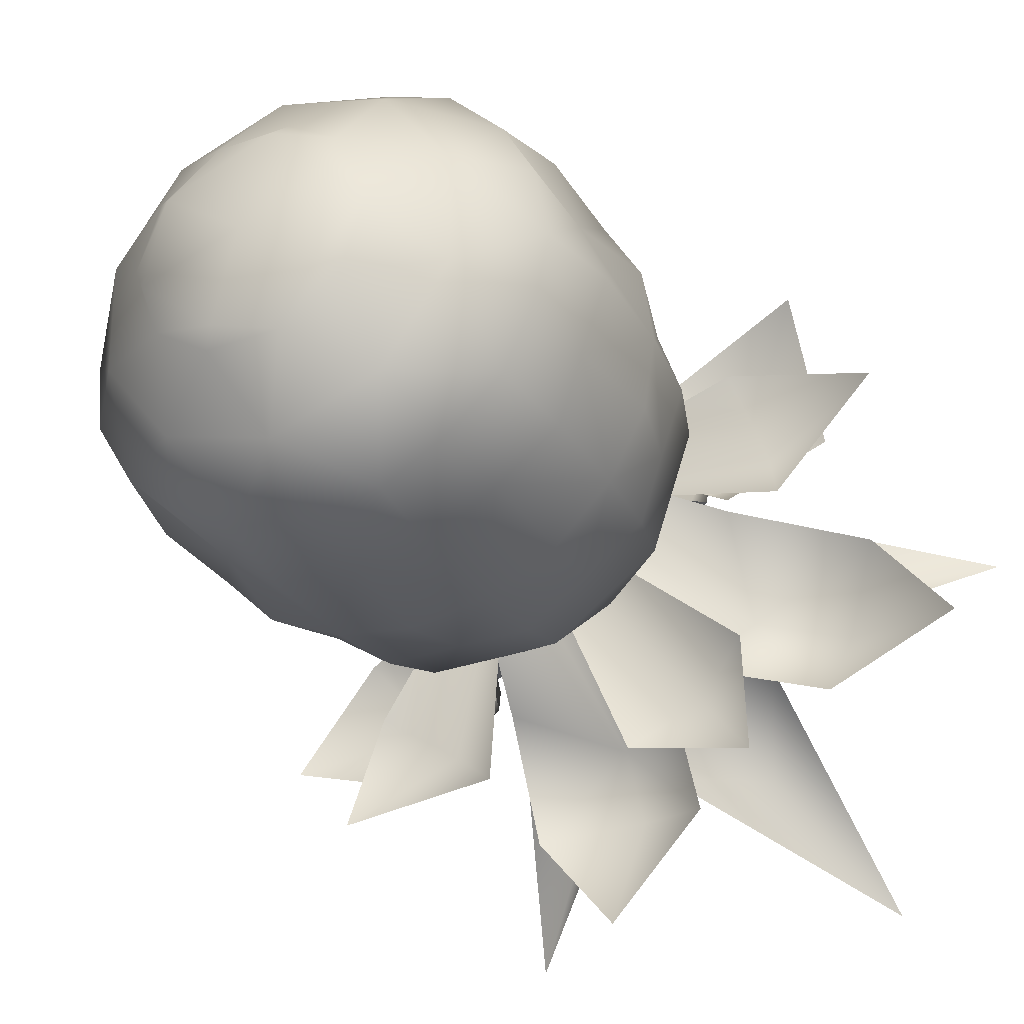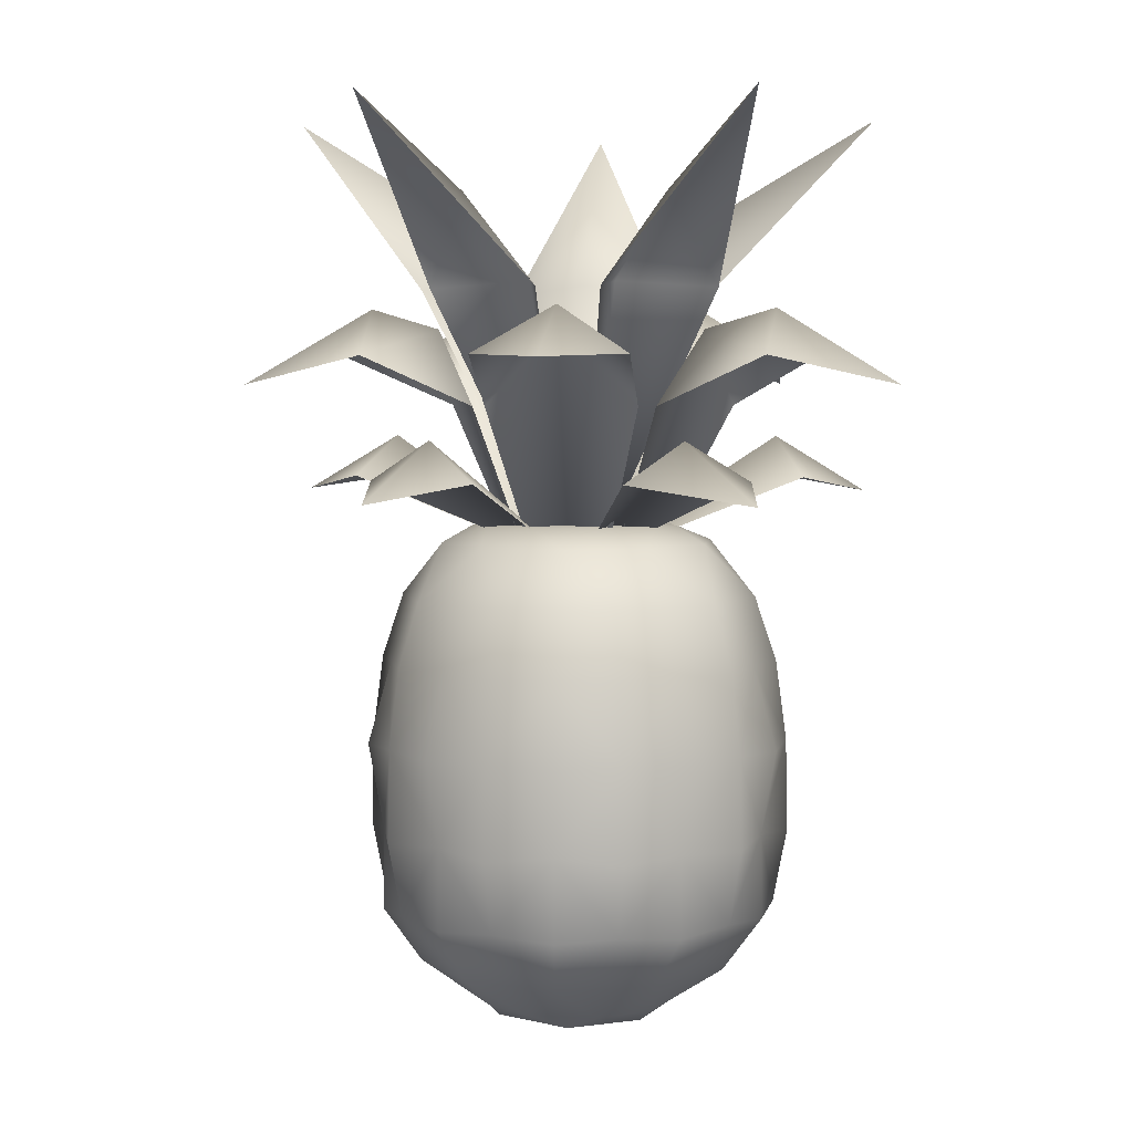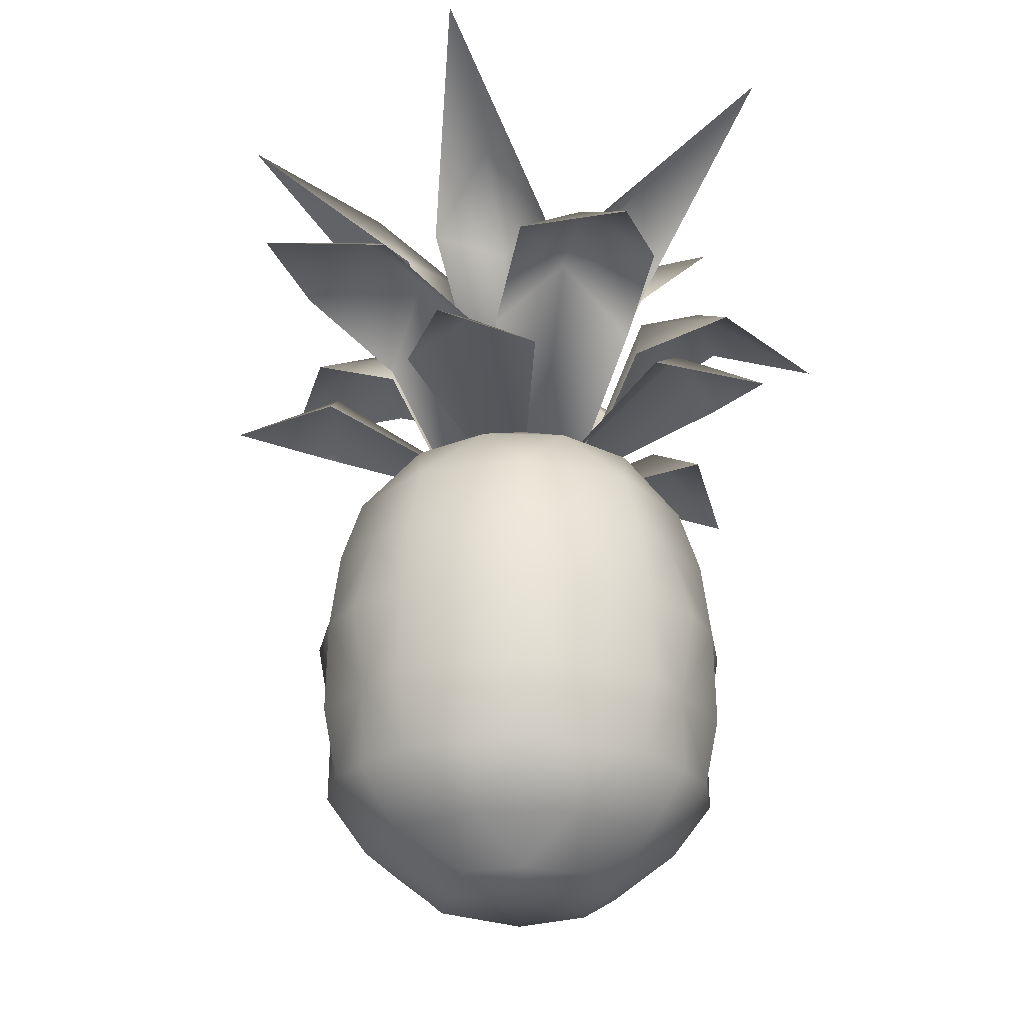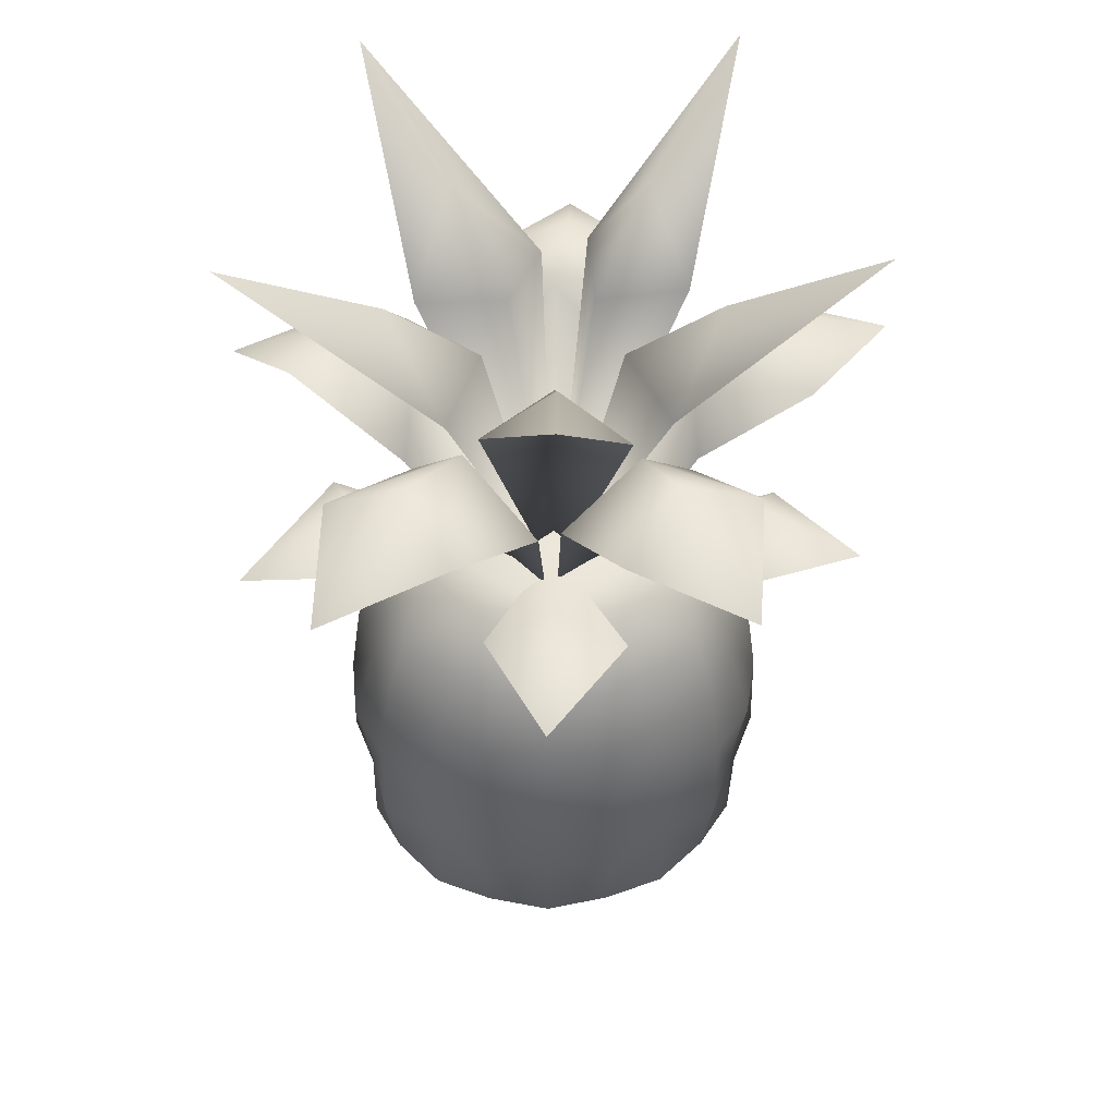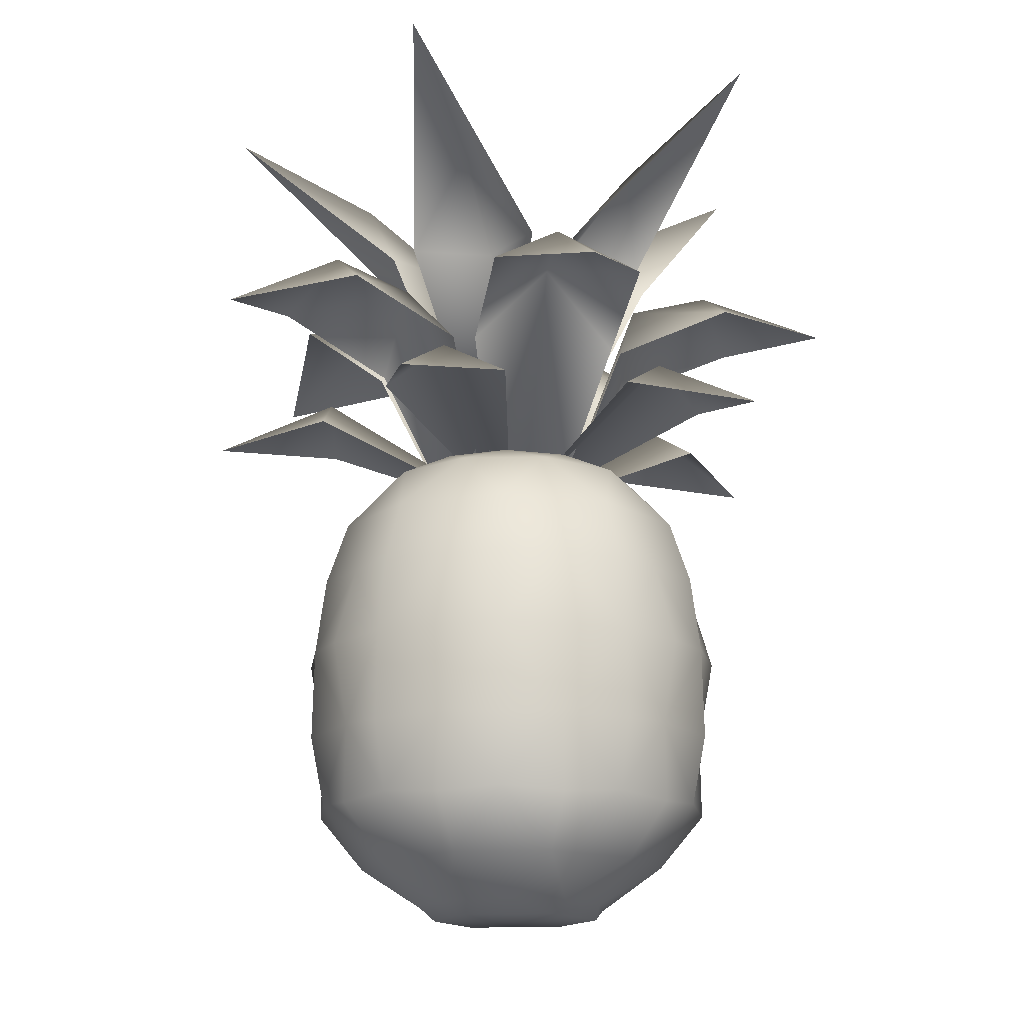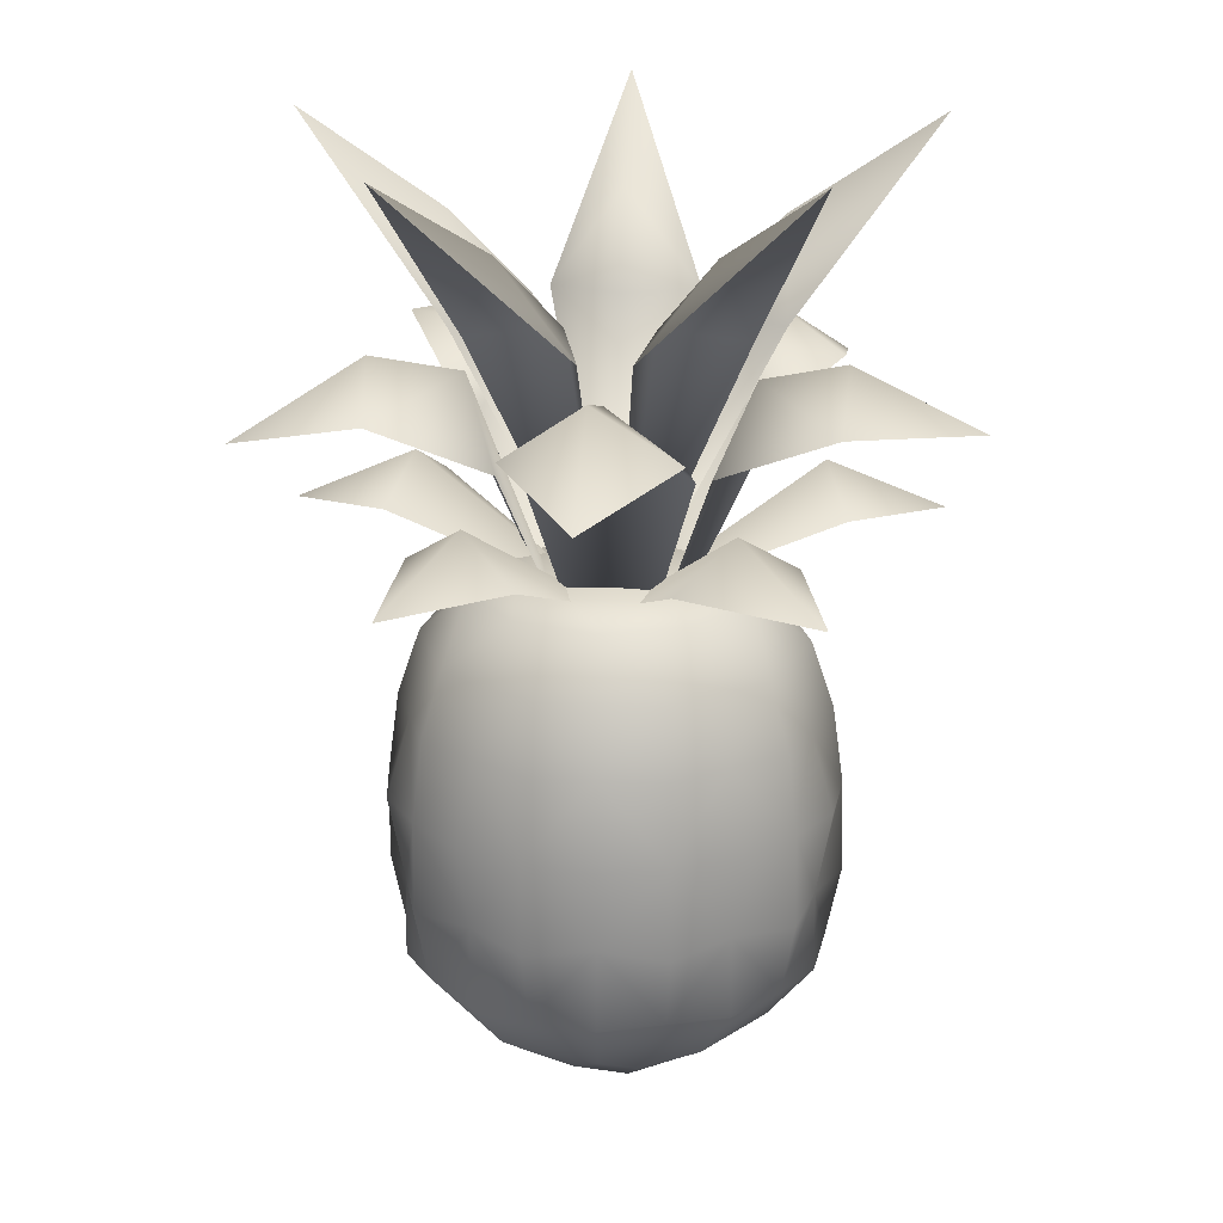
<metadata>
{"format":"obj","ext":"obj","renderer":"f3d","projection":"perspective","resolution":1024,"background":"white","views":[{"elev":-31.2,"azim":27.2,"up":"+Z"},{"elev":4.3,"azim":-100.9,"up":"+Y"},{"elev":-24.7,"azim":-56.8,"up":"+Y"},{"elev":45.6,"azim":144.6,"up":"+Y"},{"elev":-16.1,"azim":164.3,"up":"+Y"},{"elev":20.7,"azim":-175.2,"up":"+Y"}]}
</metadata>
<code>
v  5.028 42.55 -7.463
v  2.466 41.56 -19.41
v  0 2.834 -0
v  11.54 52.8 -17.2
v  16.41 41.56 -8.359
v  22.45 63.57 -32.27
v  26.15 37.79 17.92
v  16.06 39.13 20.76
v  25.54 29.8 33.75
v  10.38 36.65 14.55
v  17.59 27.2 6.401
v  0 -9.961 -0
v  -9.867 33.37 -28.65
v  0.768 39.13 -25.87
v  0.7689 29.8 -41.74
v  -0.1815 36.65 -17.64
v  -10.21 27.2 -15.01
v  27.23 39.13 -8.255
v  32.45 33.37 0.3438
v  42.57 29.8 -12.92
v  16.51 36.65 -5
v  26.35 33.37 -17.36
v  12.11 27.2 -14.11
v  -16.62 36.65 -5.9
v  -17.58 27.2 3.928
v  -32.45 33.37 -0.3438
v  -26.75 39.13 -7.731
v  -42.09 32.93 -12.87
v  24.71 -36.08 -7.717
v  24.58 -25.75 -7.68
v  25.88 -35.43 -0
v  20.94 -35.43 -14.62
v  19.24 -43.02 -5.883
v  -3.563 41.56 -19.22
v  -5.443 42.55 -7.131
v  -12.5 52.8 -16.43
v  -24.24 63.57 -30.79
v  11.46 41.56 14.21
v  8.55 42.55 2.518
v  19.63 52.8 5.806
v  38.12 63.57 10.85
v  -9.189 41.56 15.38
v  0.2561 42.55 9.019
v  0.5902 52.8 20.79
v  1.107 63.57 38.98
v  -19.67 41.56 -1.123
v  -8.392 42.55 3.056
v  -19.27 52.8 7.04
v  -37.43 63.57 13.24
v  24.45 23.23 8.013
v  21.99 18.22 16.8
v  39.61 16.06 10.63
v  0 6.805 -0
v  27.19 18.22 -0
v  -15.11 23.23 -20.98
v  -8.401 18.22 -27.18
v  -25.19 16.06 -30.16
v  -21.99 18.22 -16.8
v  -24.45 23.23 8.013
v  -21.99 18.22 16.8
v  -38.9 16.06 12.96
v  -27.19 18.22 -0
v  -15.27 -36.08 20.2
v  -20.94 -35.43 14.62
v  -12.08 -43.02 16.05
v  -15.19 -25.52 20.11
v  -7.998 -35.43 23.66
v  -16.35 -15.11 21.64
v  -14.57 -4.859 19.28
v  -22.23 -14.75 15.53
v  -8.491 -14.75 25.13
v  -26.46 -15.11 8.266
v  -23.58 -4.859 7.366
v  -24.58 -25.98 7.68
v  -27.48 -14.75 -0
v  -24.71 -36.08 7.717
v  -19.24 -43.02 5.883
v  -25.88 -35.43 -0
v  -24.71 -36.08 -7.717
v  -20.94 -35.43 -14.62
v  -19.06 -43.02 -6.529
v  -24.58 -25.75 -7.68
v  -26.46 -15.11 -8.266
v  -22.23 -14.75 -15.53
v  -23.58 -4.859 -7.366
v  -16.35 -15.11 -21.64
v  -14.57 -4.859 -19.28
v  -15.19 -25.75 -20.11
v  -8.491 -14.75 -25.13
v  -15.27 -36.08 -20.2
v  -11.6 -43.02 -16.45
v  -7.998 -35.43 -23.66
v  0 -36.08 -24.97
v  7.998 -35.43 -23.66
v  0.2978 -43.02 -20.08
v  0 -25.75 -24.85
v  0 -15.11 -26.75
v  8.491 -14.75 -25.13
v  0 -4.859 -23.84
v  16.35 -15.11 -21.64
v  14.57 -4.859 -19.28
v  15.19 -25.75 -20.11
v  22.23 -14.75 -15.53
v  15.27 -36.08 -20.2
v  12.08 -43.02 -16.05
v  26.46 -15.11 -8.266
v  27.48 -14.75 -0
v  23.58 -4.859 -7.366
v  26.46 -15.11 8.266
v  23.58 -4.859 7.366
v  24.58 -25.75 7.68
v  22.23 -14.75 15.53
v  24.71 -36.08 7.717
v  19.06 -43.02 6.529
v  20.94 -35.43 14.62
v  15.27 -36.08 20.2
v  7.998 -35.43 23.66
v  11.6 -43.02 16.45
v  15.19 -26.22 20.11
v  16.35 -15.11 21.64
v  8.491 -14.75 25.13
v  14.57 -4.859 19.28
v  -0 -15.11 26.75
v  -0 -4.859 23.84
v  -0 -25.98 24.85
v  -0 -36.08 24.97
v  -0.2978 -43.02 20.08
v  -8.566 -26.21 25.35
v  -22.43 -26.21 15.67
v  -27.72 -26.45 -0
v  -22.43 -26.45 -15.67
v  -8.566 -26.45 -25.35
v  8.566 -26.45 -25.35
v  22.43 -26.45 -15.67
v  27.72 -26.45 -0
v  22.43 -26.92 15.67
v  8.566 -26.92 25.35
v  -26.13 -4.895 -0
v  -23.35 3.221 -0
v  -21.14 -4.895 -14.77
v  -18.89 3.221 -13.19
v  -8.075 -4.895 -23.9
v  -7.217 3.221 -21.35
v  8.075 -4.895 -23.9
v  7.217 3.221 -21.35
v  21.14 -4.895 -14.77
v  18.89 3.221 -13.19
v  26.13 -4.895 -0
v  23.35 3.221 -0
v  21.14 -4.895 14.77
v  18.89 3.221 13.19
v  8.075 -4.895 23.9
v  7.217 3.221 21.35
v  -8.075 -4.895 23.9
v  -7.217 3.221 21.35
v  -21.14 -4.895 14.77
v  -18.89 3.221 13.19
v  -26.15 33.37 -17.92
v  -10.09 36.65 13.99
v  -10.19 33.37 28.44
v  -2.648 27.2 19.62
v  -17.3 39.13 21.09
v  -15.93 27.2 6.517
v  -26.35 33.37 17.36
v  -26.78 29.8 33.78
v  10.47 10.07 -13.99
v  9.867 33.37 28.65
v  10.19 33.37 -28.44
v  17.5 27.2 4.926
v  9.181 27.2 -14.57
v  16.77 10.07 -5.37
v  8.401 18.22 -27.18
v  15.11 23.23 -20.98
v  23.33 16.06 -31.6
v  16.65 10.07 5.305
v  1.155 16.06 38.17
v  -0 23.23 25.93
v  -8.401 18.22 27.18
v  8.401 18.22 27.18
v  10.18 10.07 13.95
v  -0.1794 10.07 17.27
v  -10.47 10.07 13.99
v  -16.77 10.07 5.37
v  -16.65 10.07 -5.305
v  -10.18 10.07 -13.95
v  0.1794 10.07 -17.27
v  -10.43 -48.24 7.43
v  -12.89 -48.24 -0
v  -9.886 -48.24 -8.142
v  -3.984 -48.24 -12.02
v  3.984 -48.24 -12.02
v  10.43 -48.24 -7.43
v  12.89 -48.24 -0
v  9.38 -48.24 8.72
v  3.984 -48.24 12.02
v  -3.984 -48.24 12.02
v  -4.08 12.25 -12.33
v  4.08 12.25 -12.33
v  0 12.8 -0
v  10.68 12.25 -7.619
v  13.2 12.25 -0
v  10.68 12.25 7.619
v  4.08 12.25 12.33
v  -6.783 12.25 11.07
v  -15.48 41.56 14.32
v  9.072 41.56 16.3
v  -10.68 12.25 7.619
v  -16.12 41.56 -8.325
v  18.49 41.56 -4.579
v  9.556 -49.82 3.911
v  0 -50.01 -0
v  8.919 -49.84 -5.853
v  2.865 -49.84 10.45
v  -13.2 12.25 -0
v  -10.68 12.25 -7.619
v  -11.93 27.2 -13.78
v  2.359 27.2 18.18
v  21.99 18.22 -16.8
v  -2.562 -49.84 -10.53
v  -8.615 -49.84 6.291
v  -10.87 -49.82 -3.407
g n0b0
f 1 2 3
f 2 1 4
f 5 4 1
f 4 5 6
f 7 8 9
f 8 7 10
f 11 10 7
f 10 11 12
f 13 14 15
f 14 13 16
f 17 16 13
f 16 17 12
f 18 19 20
f 19 18 21
f 22 21 18
f 21 22 23
f 24 25 12
f 25 24 26
f 27 26 24
f 26 27 28
f 29 30 31
f 30 29 32
f 33 32 29
f 34 35 3
f 35 34 36
f 37 36 34
f 38 39 3
f 39 38 40
f 41 40 38
f 42 43 3
f 43 42 44
f 45 44 42
f 46 47 3
f 47 46 48
f 49 48 46
f 50 51 52
f 51 50 53
f 54 53 50
f 55 56 57
f 56 55 53
f 58 53 55
f 59 60 53
f 60 59 61
f 62 61 59
f 63 64 65
f 64 63 66
f 67 66 63
f 68 69 70
f 69 68 71
f 66 71 68
f 72 70 73
f 70 72 74
f 75 74 72
f 76 64 74
f 64 76 77
f 78 77 76
f 79 80 81
f 80 79 82
f 78 82 79
f 83 82 75
f 82 83 84
f 85 84 83
f 86 84 87
f 84 86 88
f 89 88 86
f 90 80 88
f 80 90 91
f 92 91 90
f 93 94 95
f 94 93 96
f 92 96 93
f 97 96 89
f 96 97 98
f 99 98 97
f 100 98 101
f 98 100 102
f 103 102 100
f 104 94 102
f 94 104 105
f 32 105 104
f 106 30 103
f 30 106 107
f 108 107 106
f 109 107 110
f 107 109 111
f 112 111 109
f 113 31 111
f 31 113 114
f 115 114 113
f 116 117 118
f 117 116 119
f 115 119 116
f 120 119 112
f 119 120 121
f 122 121 120
f 123 121 124
f 121 123 125
f 71 125 123
f 126 67 127
f 67 126 125
f 117 125 126
f 128 67 125
f 67 128 66
f 71 66 128
f 129 64 66
f 64 129 74
f 70 74 129
f 130 78 74
f 78 130 82
f 75 82 130
f 131 80 82
f 80 131 88
f 84 88 131
f 132 92 88
f 92 132 96
f 89 96 132
f 133 94 96
f 94 133 102
f 98 102 133
f 134 32 102
f 32 134 30
f 103 30 134
f 135 31 30
f 31 135 111
f 107 111 135
f 136 115 111
f 115 136 119
f 112 119 136
f 137 117 119
f 117 137 125
f 121 125 137
f 138 75 73
f 75 138 85
f 139 85 138
f 140 84 85
f 84 140 87
f 141 87 140
f 142 89 87
f 89 142 99
f 143 99 142
f 144 98 99
f 98 144 101
f 145 101 144
f 146 103 101
f 103 146 108
f 147 108 146
f 148 107 108
f 107 148 110
f 149 110 148
f 150 112 110
f 112 150 122
f 151 122 150
f 152 121 122
f 121 152 124
f 153 124 152
f 154 71 124
f 71 154 69
f 155 69 154
f 156 69 157
f 69 156 70
f 73 70 156
f 158 27 24
f 27 158 28
f 159 160 161
f 160 159 162
f 163 159 12
f 159 163 164
f 164 162 159
f 162 164 165
f 147 145 166
f 145 147 101
f 8 167 9
f 167 8 10
f 14 168 15
f 168 14 16
f 169 21 12
f 21 169 19
f 16 170 168
f 170 16 12
f 149 147 171
f 147 149 108
f 172 173 174
f 173 172 53
f 151 149 175
f 149 151 110
f 176 177 178
f 177 176 179
f 153 151 180
f 151 153 122
f 155 153 181
f 153 155 124
f 157 155 182
f 155 157 69
f 139 157 183
f 157 139 73
f 141 139 184
f 139 141 85
f 143 141 185
f 141 143 87
f 145 143 186
f 143 145 99
f 65 77 187
f 77 65 64
f 77 81 188
f 81 77 78
f 81 91 189
f 91 81 80
f 91 95 190
f 95 91 92
f 95 105 191
f 105 95 94
f 105 33 192
f 33 105 32
f 33 114 193
f 114 33 31
f 114 118 194
f 118 114 115
f 118 127 195
f 127 118 117
f 127 65 196
f 65 127 67
f 197 198 186
f 198 197 199
f 200 201 171
f 201 200 199
f 201 202 175
f 202 201 199
f 202 203 180
f 203 202 199
f 203 204 181
f 204 203 199
f 47 205 3
f 205 47 48
f 43 206 3
f 206 43 44
f 204 207 182
f 207 204 199
f 35 208 3
f 208 35 36
f 40 209 39
f 209 40 41
f 175 171 201
f 171 175 149
f 210 211 212
f 211 210 213
f 180 175 202
f 175 180 151
f 181 180 203
f 180 181 153
f 182 181 204
f 181 182 155
f 183 182 207
f 182 183 157
f 184 183 214
f 183 184 139
f 185 184 215
f 184 185 141
f 186 185 197
f 185 186 143
f 166 186 198
f 186 166 145
f 171 166 200
f 166 171 147
f 207 214 183
f 214 207 199
f 214 215 184
f 215 214 199
f 216 24 12
f 24 216 158
f 217 167 10
f 160 162 165
f 22 18 20
f 198 200 166
f 213 210 194
f 194 193 114
f 210 212 193
f 174 173 218
f 212 192 193
f 59 53 62
f 179 53 177
f 177 53 178
f 173 53 218
f 58 55 57
f 54 50 52
f 195 194 118
f 65 67 63
f 212 219 191
f 68 70 66
f 196 195 127
f 73 75 72
f 220 211 213
f 74 78 76
f 219 190 191
f 81 78 79
f 187 196 65
f 83 75 85
f 196 220 213
f 87 89 86
f 188 187 77
f 88 92 90
f 221 211 220
f 95 92 93
f 213 195 196
f 97 89 99
f 189 188 81
f 101 103 100
f 197 215 199
f 102 32 104
f 215 197 185
f 106 103 108
f 190 189 91
f 110 112 109
f 221 219 211
f 111 115 113
f 188 221 220
f 118 115 116
f 191 190 95
f 120 112 122
f 212 211 219
f 124 71 123
f 200 198 199
f 127 117 126
f 220 187 188
f 71 128 125
f 192 191 105
f 70 129 66
f 191 192 212
f 75 130 74
f 193 192 33
f 84 131 82
f 1 3 5
f 89 132 88
f 189 190 219
f 98 133 96
f 188 189 221
f 103 134 102
f 196 187 220
f 107 135 30
f 194 195 213
f 112 136 111
f 193 194 210
f 121 137 119
f 209 3 39
f 139 138 73
f 29 31 33
f 141 140 85
f 219 221 189
f 143 142 87
f 206 44 45
f 145 144 99
f 161 12 159
f 147 146 101
f 12 217 10
f 149 148 108
f 23 12 21
f 151 150 110
f 205 48 49
f 153 152 122
f 208 36 37
f 155 154 124
f 2 4 6
f 73 156 157

</code>
